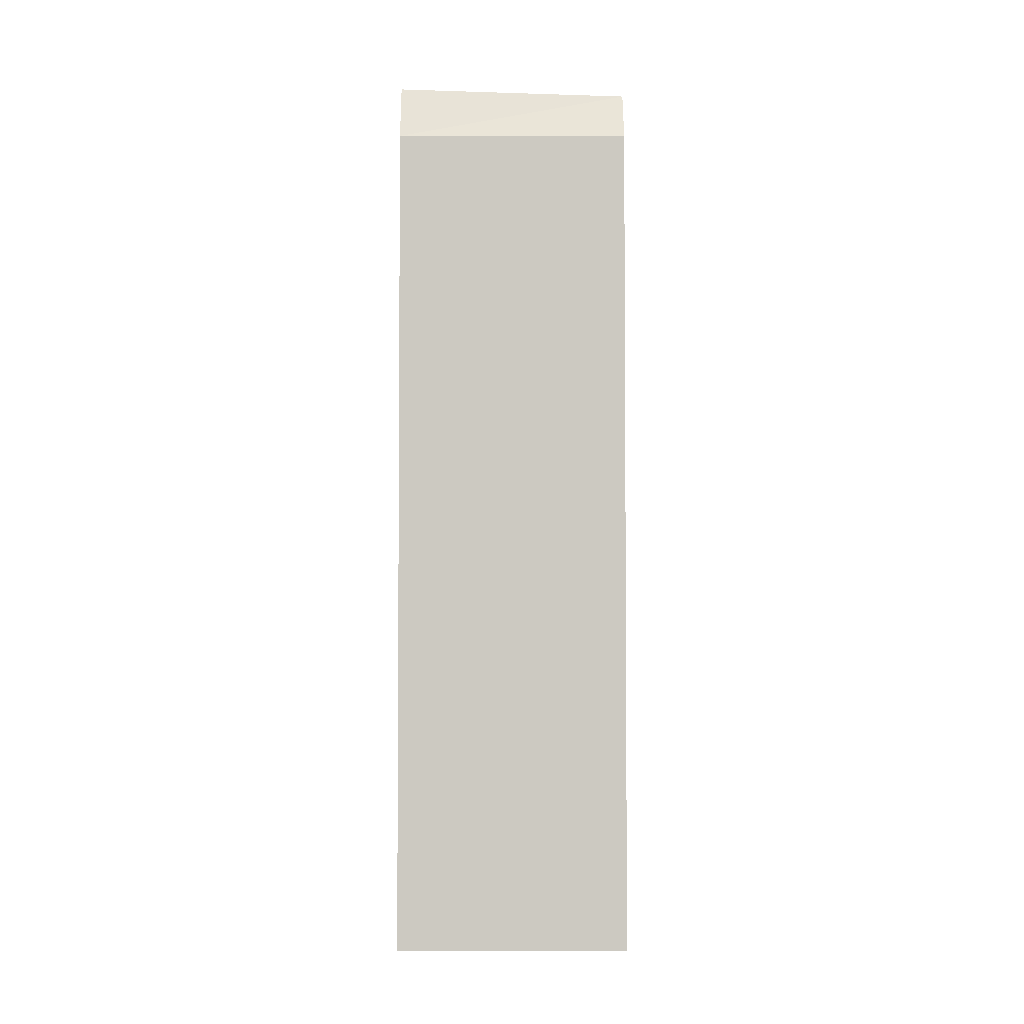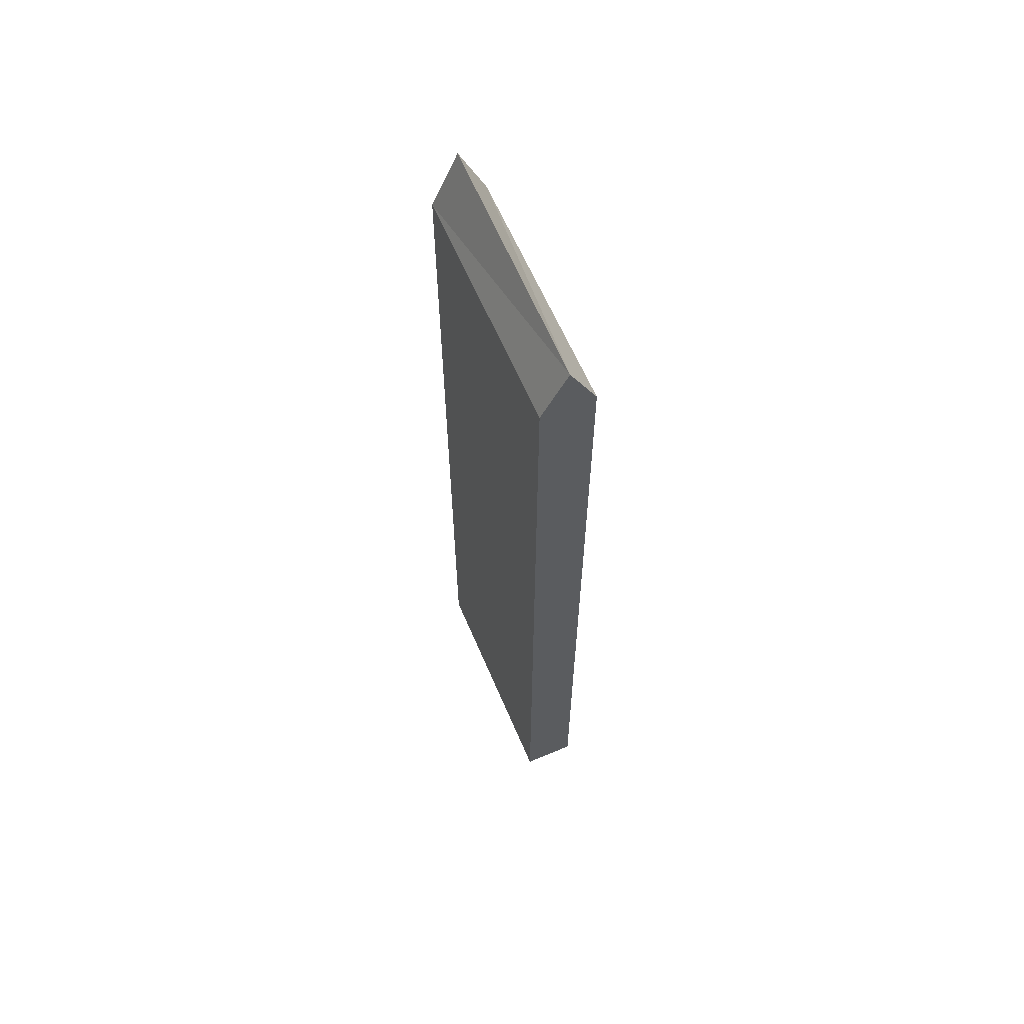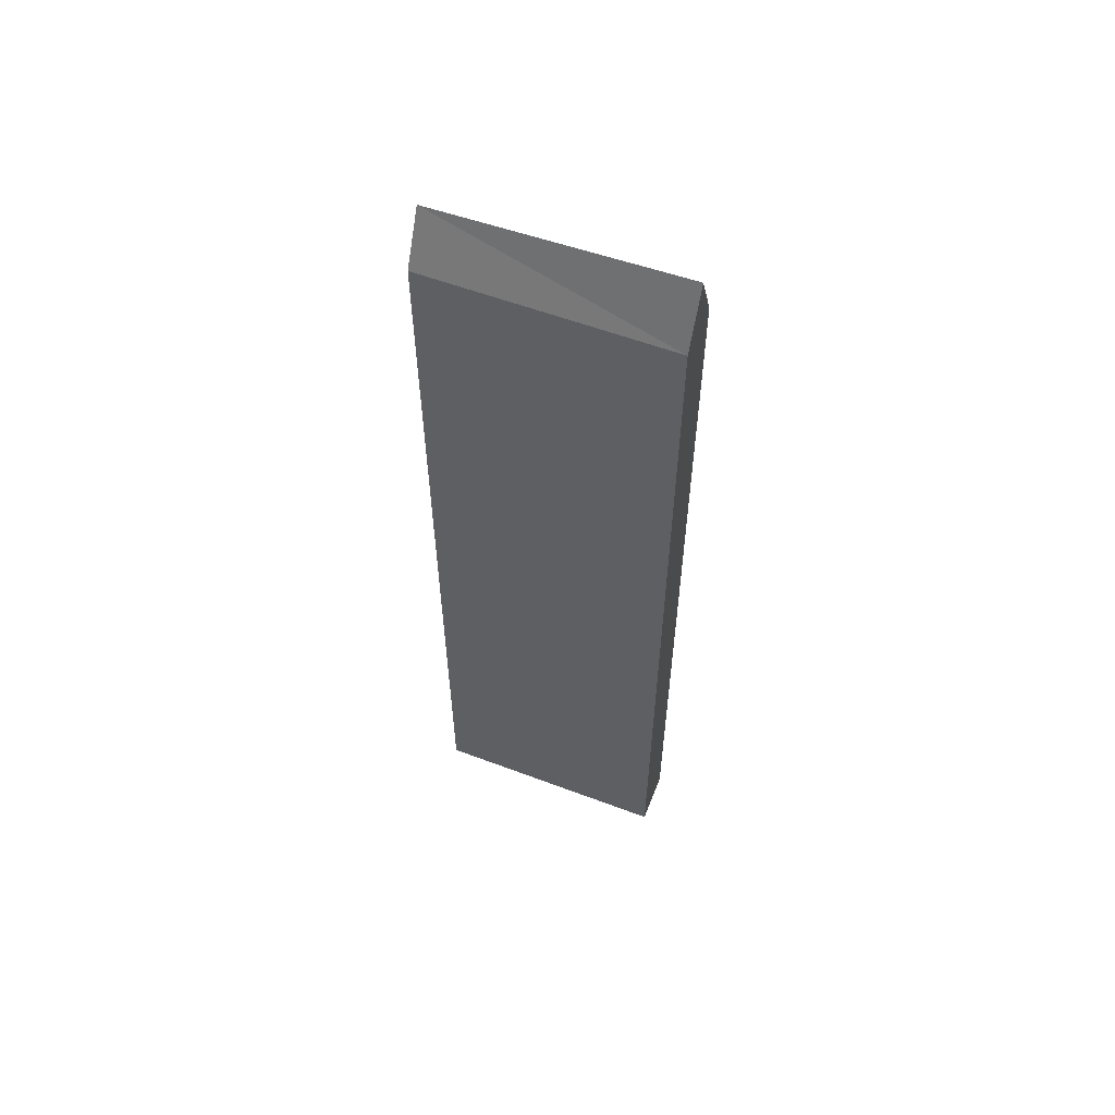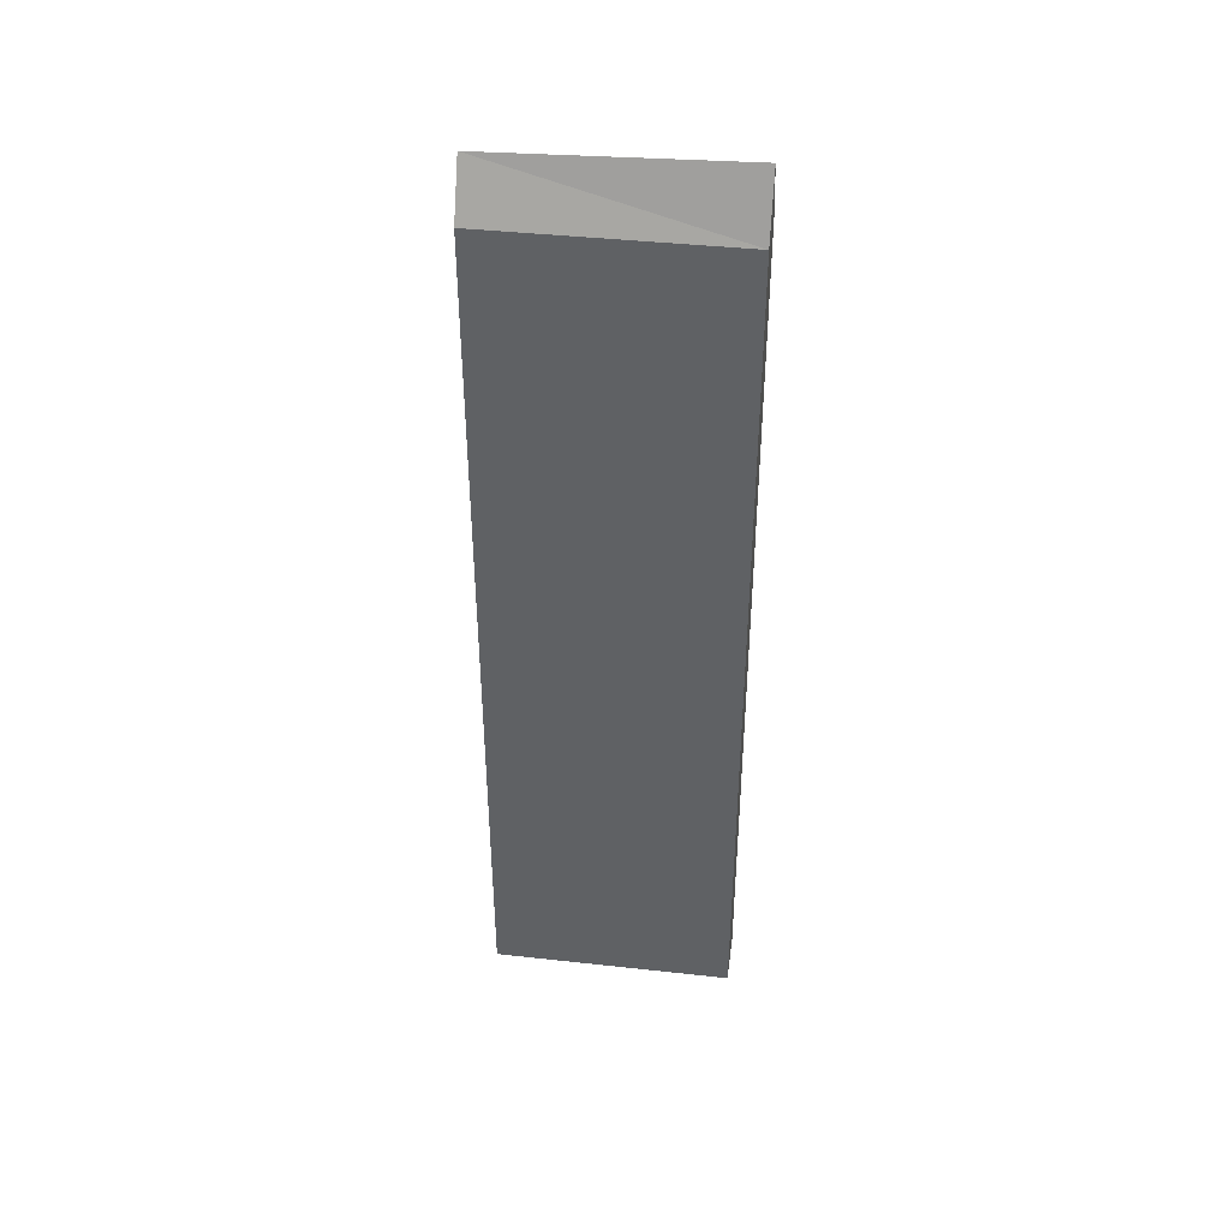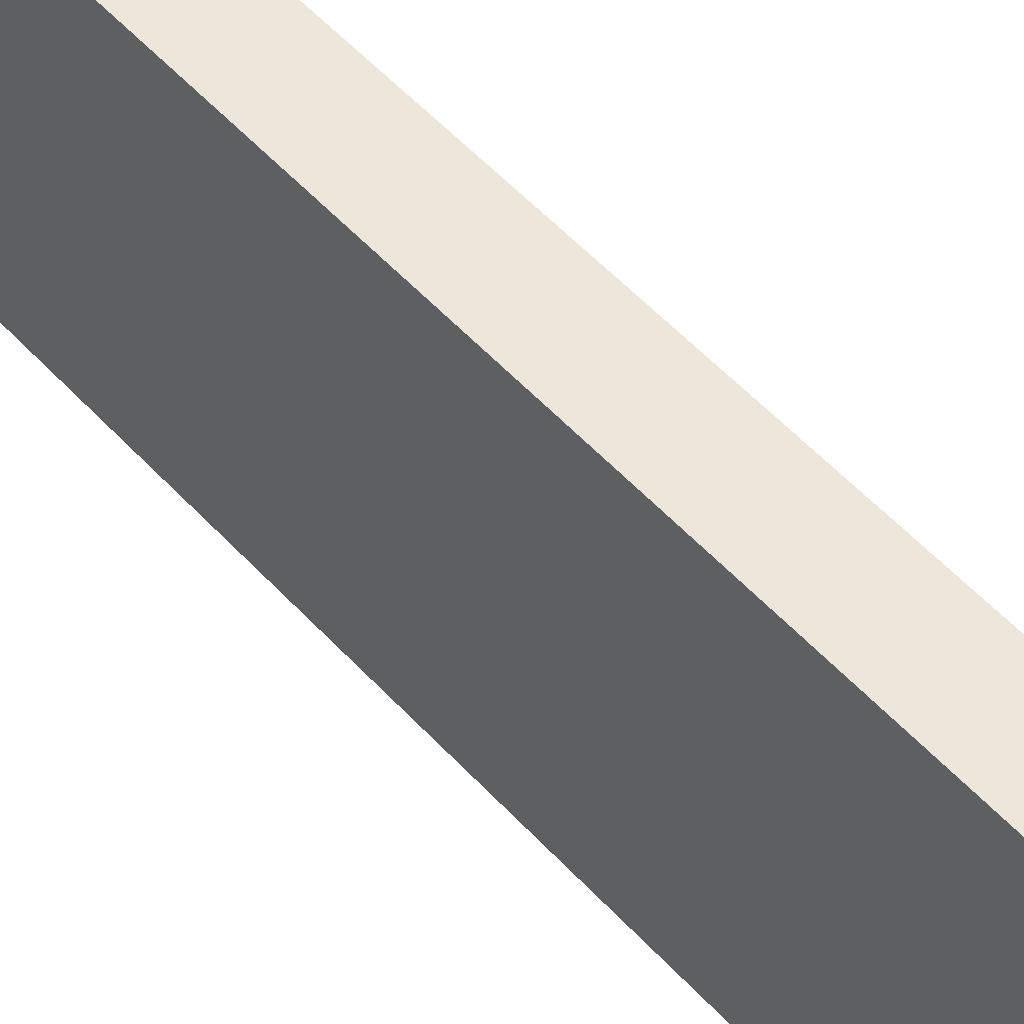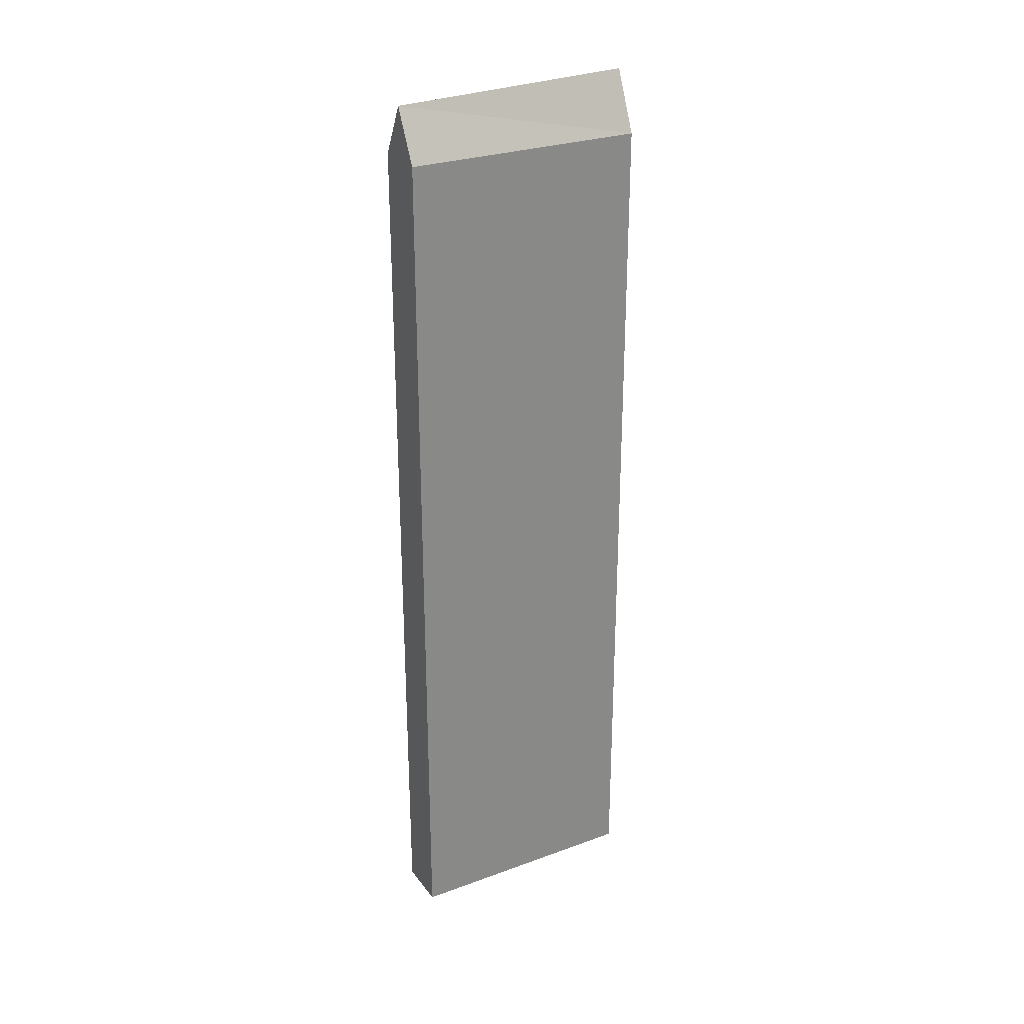
<metadata>
{"format":"obj","ext":"obj","renderer":"f3d","projection":"perspective","resolution":1024,"background":"white","views":[{"elev":-3.0,"azim":-90.3,"up":"+Y"},{"elev":62.5,"azim":-23.1,"up":"+Y"},{"elev":57.5,"azim":111.4,"up":"+Y"},{"elev":41.4,"azim":97.6,"up":"+Y"},{"elev":51.3,"azim":-40.3,"up":"+Z"},{"elev":27.6,"azim":60.9,"up":"+Y"}]}
</metadata>
<code>
o 立方体.002
v -0.02417 -0.001603 0.1174
v -0.02417 0.793 0.1174
v -0.02417 -0.001603 -0.104
v -0.02417 0.793 -0.104
v 0.02417 -0.001603 0.1174
v 0.02417 0.793 0.1174
v 0.02417 -0.001603 -0.104
v 0.02417 0.793 -0.104
v 0 -0.001603 -0.104
v 0 0.8469 -0.104
v 0 -0.001603 0.1174
v 0 0.84 0.1174
f 2 3 1
f 9 8 7
f 8 5 7
f 11 2 1
f 7 11 9
f 4 12 10
f 8 12 6
f 9 1 3
f 6 11 5
f 4 9 3
f 2 4 3
f 9 10 8
f 8 6 5
f 11 12 2
f 7 5 11
f 4 2 12
f 8 10 12
f 9 11 1
f 6 12 11
f 4 10 9

</code>
